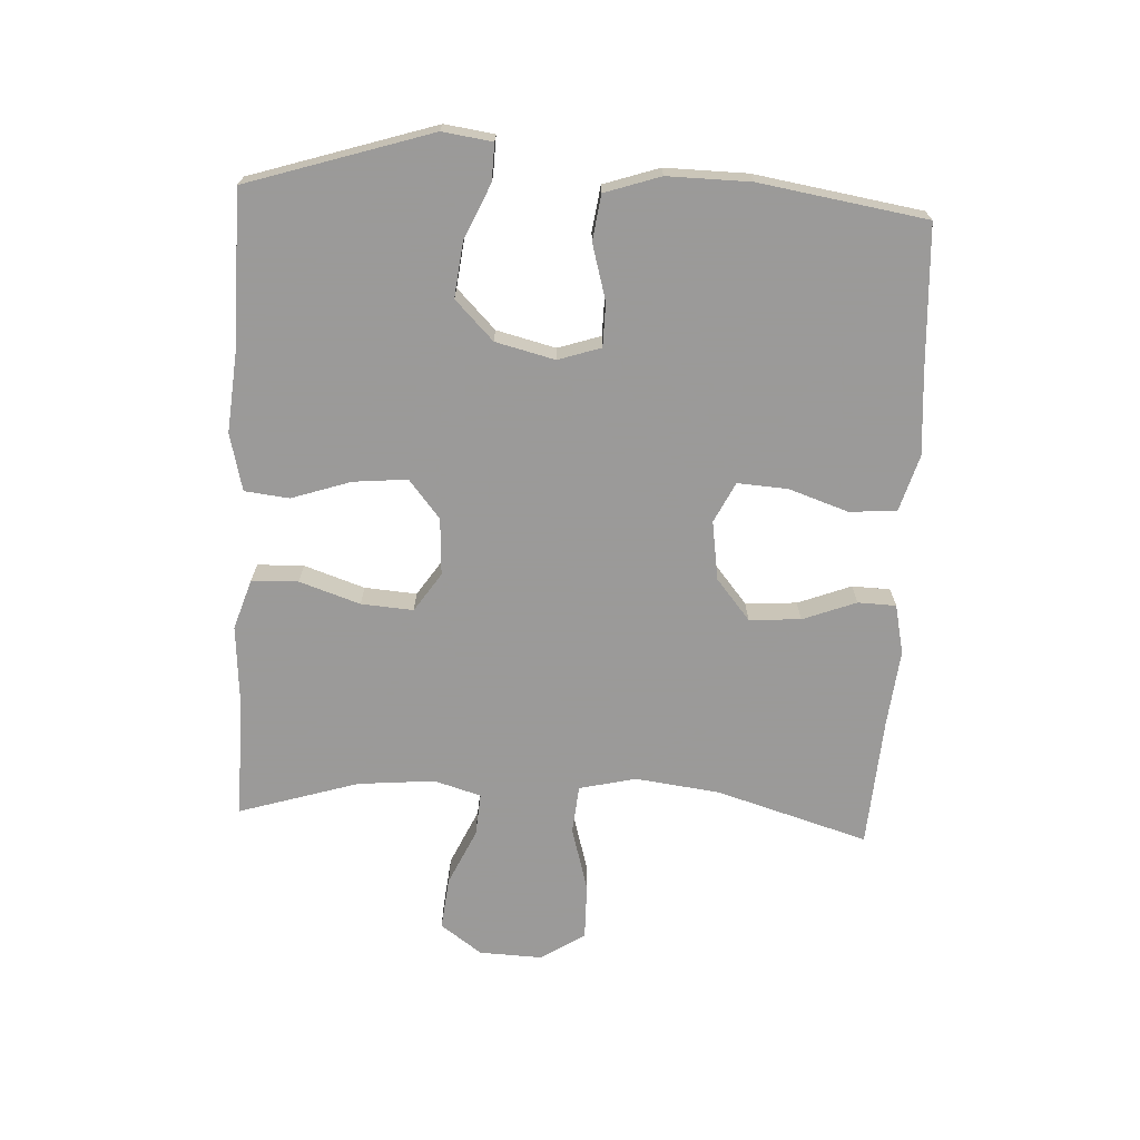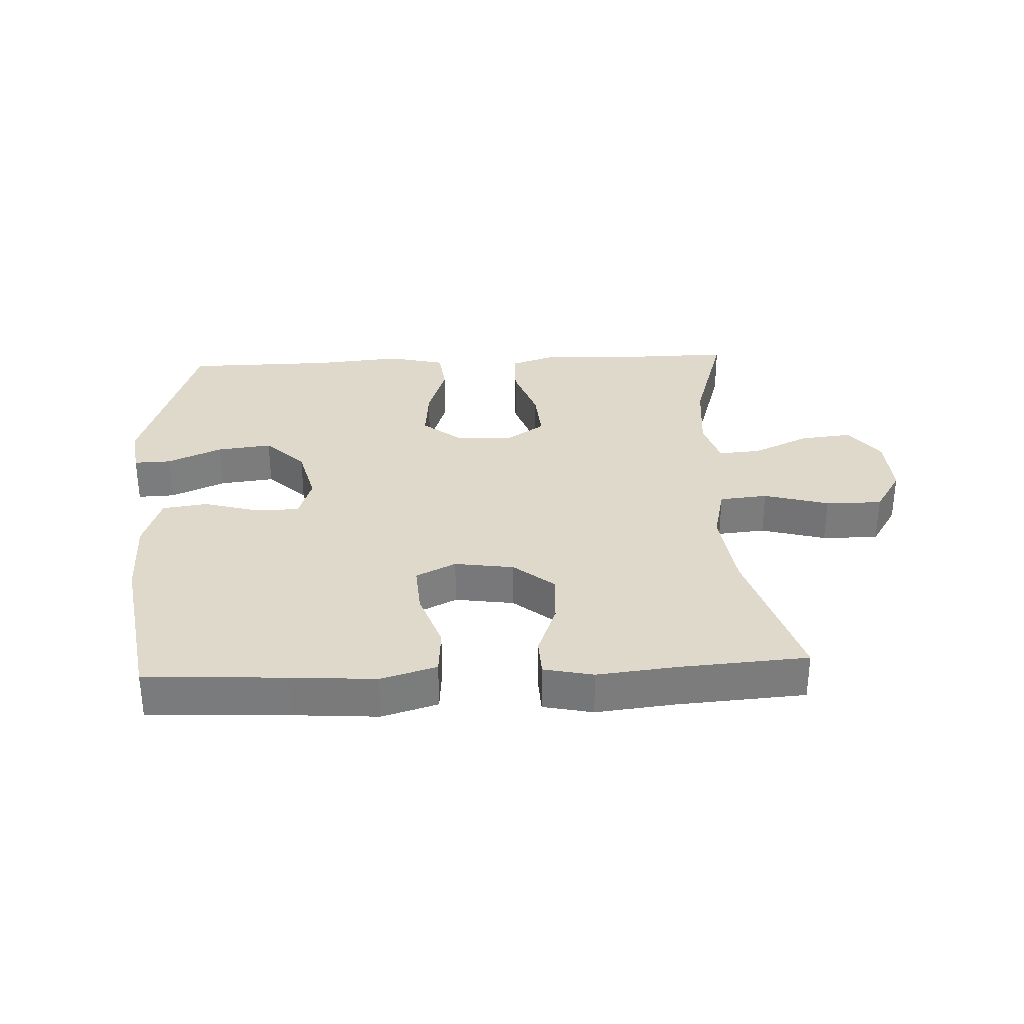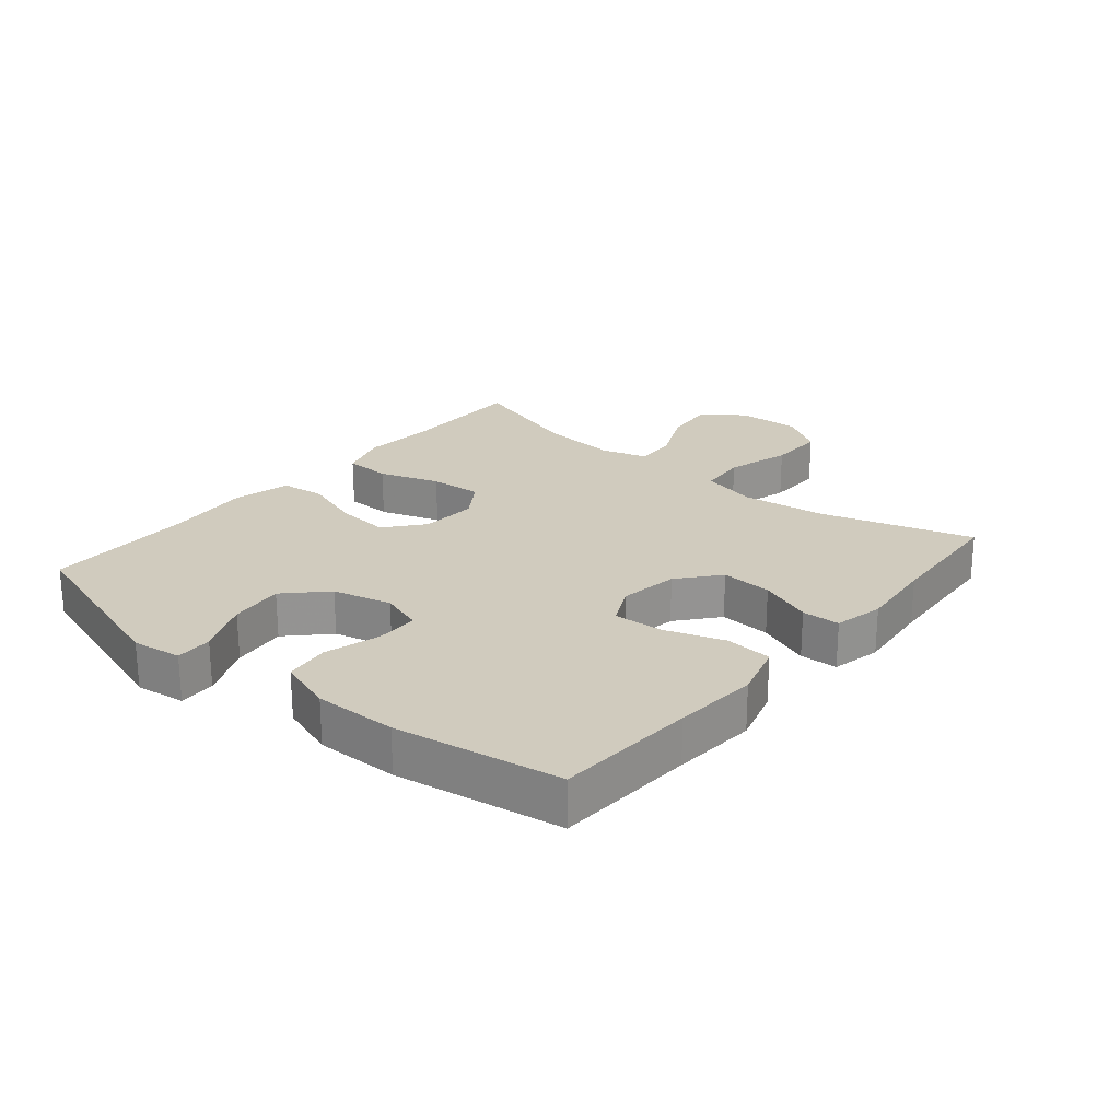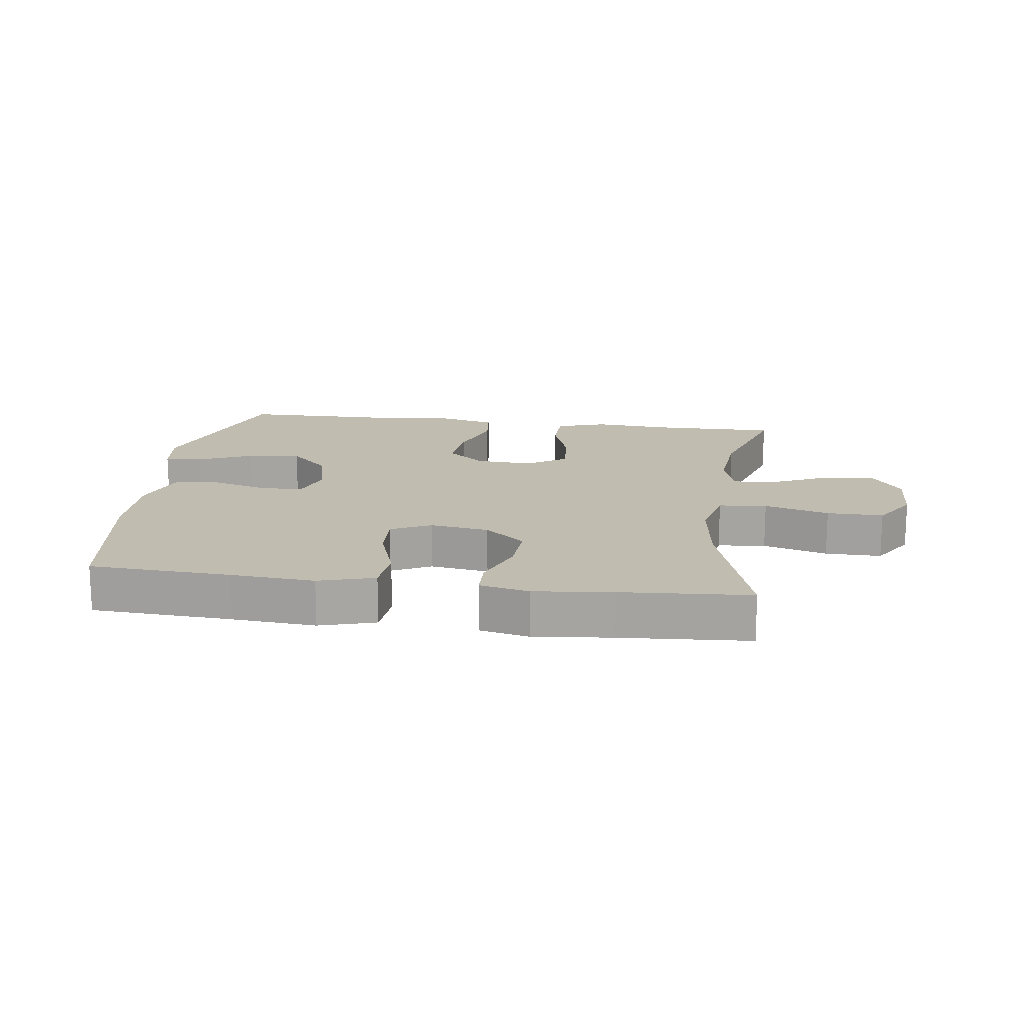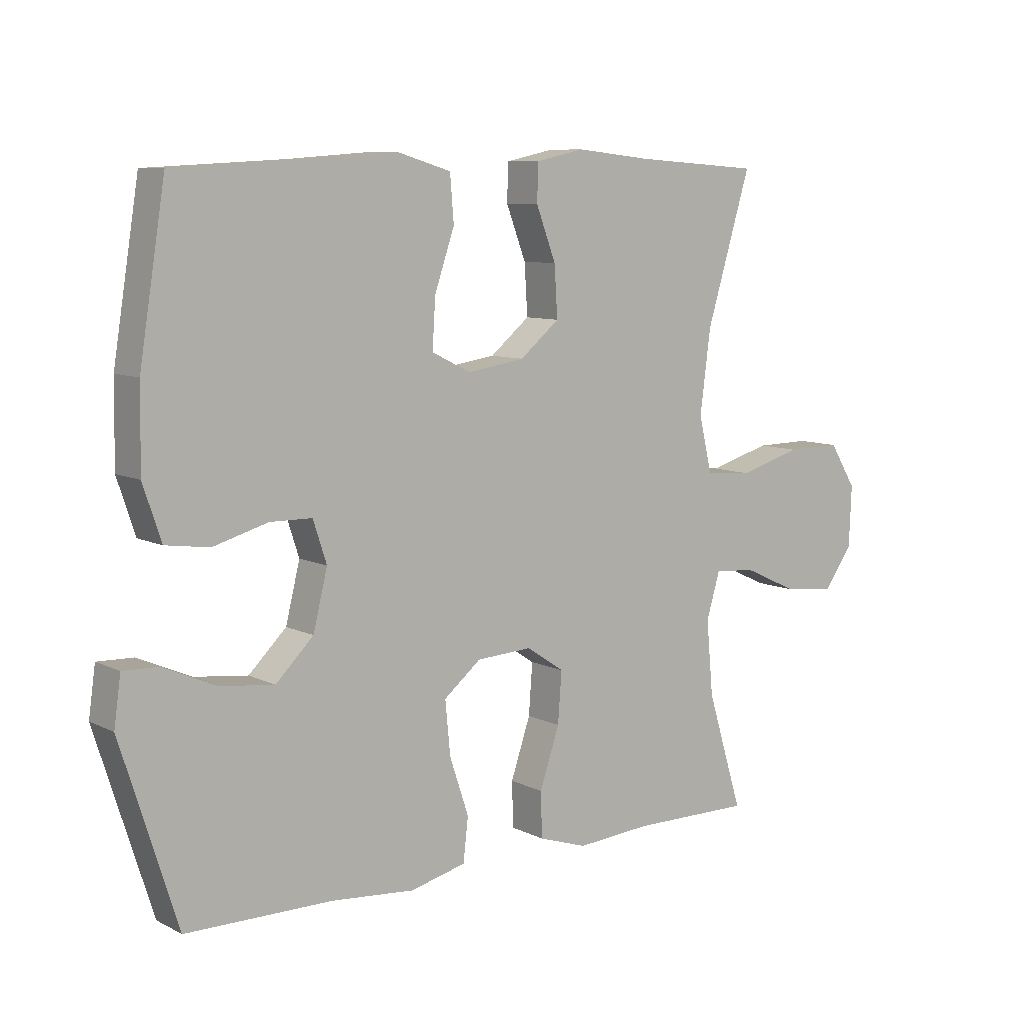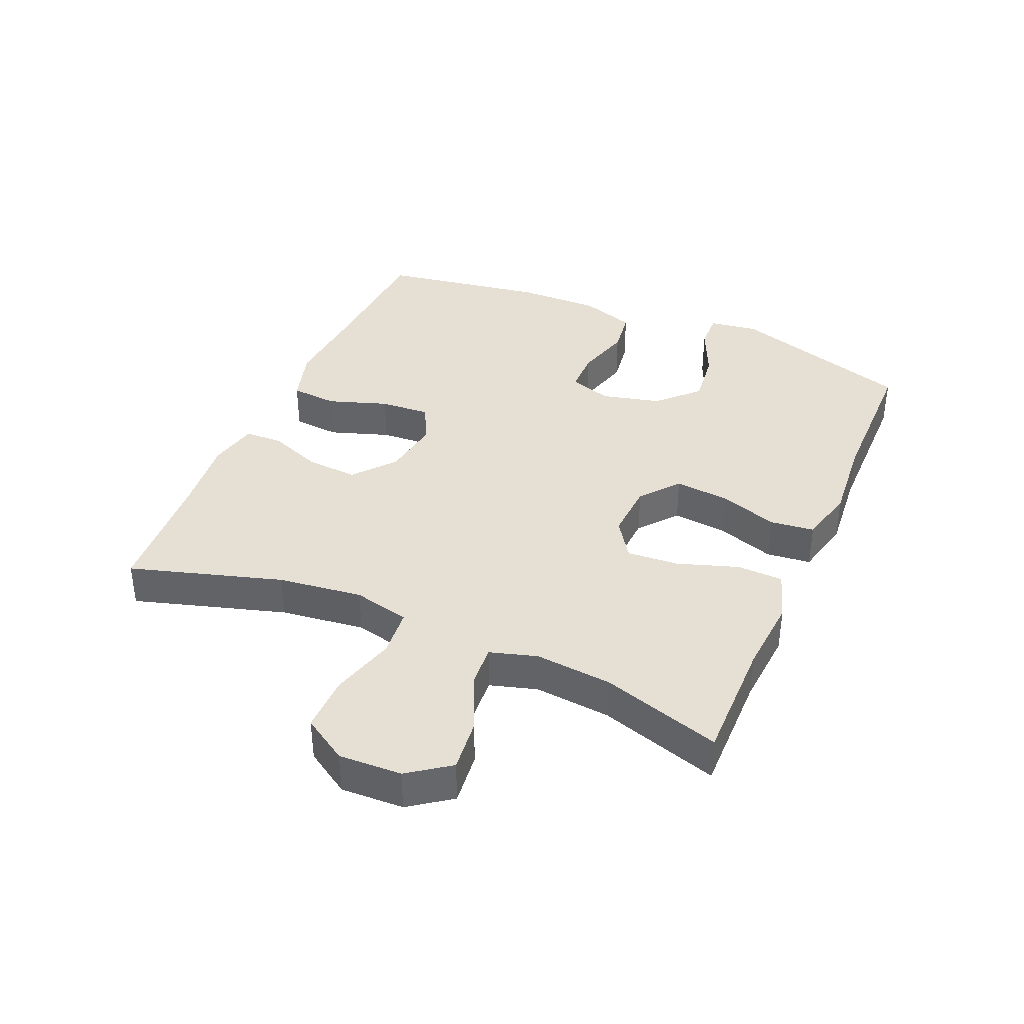
<metadata>
{"format":"obj","ext":"obj","renderer":"f3d","projection":"perspective","resolution":1024,"background":"white","views":[{"elev":-69.5,"azim":-92.9,"up":"+Y"},{"elev":31.7,"azim":-2.8,"up":"+Y"},{"elev":23.5,"azim":-50.1,"up":"+Y"},{"elev":16.3,"azim":7.8,"up":"+Y"},{"elev":8.6,"azim":-37.5,"up":"+Z"},{"elev":38.2,"azim":113.4,"up":"+Y"}]}
</metadata>
<code>
v -0.5 0.07 -0.5
v -0.591 0.07 -0.212
v -0.58 0.07 -0.134
v -0.522 0.07 -0.136
v -0.436 0.07 -0.174
v -0.35 0.07 -0.184
v -0.289 0.07 -0.124
v -0.266 0.07 -0.031
v -0.288 0.07 0.036
v -0.356 0.07 0.037
v -0.444 0.07 0.012
v -0.515 0.07 0.022
v -0.544 0.07 0.109
v -0.542 0.07 0.239
v -0.5 0.07 0.5
v -0.279 0.07 0.512
v -0.146 0.07 0.522
v -0.058 0.07 0.496
v -0.052 0.07 0.422
v -0.084 0.07 0.328
v -0.089 0.07 0.249
v -0.026 0.07 0.218
v 0.067 0.07 0.232
v 0.131 0.07 0.285
v 0.126 0.07 0.366
v 0.094 0.07 0.45
v 0.096 0.07 0.51
v 0.174 0.07 0.527
v 0.296 0.07 0.514
v 0.5 0.07 0.5
v 0.428 0.07 0.261
v 0.411 0.07 0.128
v 0.432 0.07 0.039
v 0.508 0.07 0.032
v 0.61 0.07 0.061
v 0.699 0.07 0.062
v 0.743 0.07 -0.008
v 0.739 0.07 -0.107
v 0.692 0.07 -0.172
v 0.609 0.07 -0.163
v 0.52 0.07 -0.122
v 0.453 0.07 -0.117
v 0.431 0.07 -0.191
v 0.442 0.07 -0.312
v 0.5 0.07 -0.5
v 0.305 0.07 -0.498
v 0.184 0.07 -0.507
v 0.105 0.07 -0.481
v 0.103 0.07 -0.408
v 0.135 0.07 -0.313
v 0.141 0.07 -0.231
v 0.08 0.07 -0.19
v -0.01 0.07 -0.195
v -0.07 0.07 -0.244
v -0.062 0.07 -0.329
v -0.031 0.07 -0.422
v -0.039 0.07 -0.492
v -0.129 0.07 -0.514
v -0.264 0.07 -0.502
v -0.5 0 -0.5
v -0.591 0 -0.212
v -0.58 0 -0.134
v -0.522 0 -0.136
v -0.436 0 -0.174
v -0.35 0 -0.184
v -0.289 0 -0.124
v -0.266 0 -0.031
v -0.288 0 0.036
v -0.356 0 0.037
v -0.444 0 0.012
v -0.515 0 0.022
v -0.544 0 0.109
v -0.542 0 0.239
v -0.5 0 0.5
v -0.279 0 0.512
v -0.146 0 0.522
v -0.058 0 0.496
v -0.052 0 0.422
v -0.084 0 0.328
v -0.089 0 0.249
v -0.026 0 0.218
v 0.067 0 0.232
v 0.131 0 0.285
v 0.126 0 0.366
v 0.094 0 0.45
v 0.096 0 0.51
v 0.174 0 0.527
v 0.296 0 0.514
v 0.5 0 0.5
v 0.428 0 0.261
v 0.411 0 0.128
v 0.432 0 0.039
v 0.508 0 0.032
v 0.61 0 0.061
v 0.699 0 0.062
v 0.743 0 -0.008
v 0.739 0 -0.107
v 0.692 0 -0.172
v 0.609 0 -0.163
v 0.52 0 -0.122
v 0.453 0 -0.117
v 0.431 0 -0.191
v 0.442 0 -0.312
v 0.5 0 -0.5
v 0.305 0 -0.498
v 0.184 0 -0.507
v 0.105 0 -0.481
v 0.103 0 -0.408
v 0.135 0 -0.313
v 0.141 0 -0.231
v 0.08 0 -0.19
v -0.01 0 -0.195
v -0.07 0 -0.244
v -0.062 0 -0.329
v -0.031 0 -0.422
v -0.039 0 -0.492
v -0.129 0 -0.514
v -0.264 0 -0.502
f 57 58 59
f 56 57 59
f 55 56 59
f 59 1 2
f 55 59 2
f 54 55 2
f 53 54 2
f 52 53 2
f 48 49 50
f 47 48 50
f 46 47 50
f 46 50 51
f 45 46 51
f 44 45 51
f 43 44 51 52
f 39 40 41
f 38 39 41
f 37 38 41
f 36 37 41
f 35 36 41
f 34 35 41
f 33 34 41 42
f 42 43 52
f 33 42 52
f 32 33 52
f 29 30 31
f 29 31 32
f 28 29 32
f 27 28 32
f 26 27 32
f 25 26 32
f 18 19 20
f 17 18 20
f 16 17 20
f 16 20 21
f 15 16 21
f 14 15 21
f 13 14 21
f 12 13 21
f 11 12 21
f 10 11 21
f 9 10 21 22
f 2 3 4 5
f 2 5 6
f 52 2 6
f 32 52 6 7
f 24 25 32
f 23 24 32 7
f 8 9 22 23
f 7 8 23
f 118 117 116
f 118 116 115
f 118 115 114
f 61 60 118
f 61 118 114
f 61 114 113
f 61 113 112
f 61 112 111
f 109 108 107
f 109 107 106
f 109 106 105
f 110 109 105
f 110 105 104
f 110 104 103
f 111 110 103 102
f 100 99 98
f 100 98 97
f 100 97 96
f 100 96 95
f 100 95 94
f 100 94 93
f 101 100 93 92
f 111 102 101
f 111 101 92
f 111 92 91
f 90 89 88
f 91 90 88
f 91 88 87
f 91 87 86
f 91 86 85
f 91 85 84
f 79 78 77
f 79 77 76
f 79 76 75
f 80 79 75
f 80 75 74
f 80 74 73
f 80 73 72
f 80 72 71
f 80 71 70
f 80 70 69
f 81 80 69 68
f 64 63 62 61
f 65 64 61
f 65 61 111
f 66 65 111 91
f 91 84 83
f 66 91 83 82
f 82 81 68 67
f 82 67 66
f 1 60 61 2
f 2 61 62 3
f 3 62 63 4
f 4 63 64 5
f 5 64 65 6
f 6 65 66 7
f 7 66 67 8
f 8 67 68 9
f 9 68 69 10
f 10 69 70 11
f 11 70 71 12
f 12 71 72 13
f 13 72 73 14
f 14 73 74 15
f 15 74 75 16
f 16 75 76 17
f 17 76 77 18
f 18 77 78 19
f 19 78 79 20
f 20 79 80 21
f 21 80 81 22
f 22 81 82 23
f 23 82 83 24
f 24 83 84 25
f 25 84 85 26
f 26 85 86 27
f 27 86 87 28
f 28 87 88 29
f 29 88 89 30
f 30 89 90 31
f 31 90 91 32
f 32 91 92 33
f 33 92 93 34
f 34 93 94 35
f 35 94 95 36
f 36 95 96 37
f 37 96 97 38
f 38 97 98 39
f 39 98 99 40
f 40 99 100 41
f 41 100 101 42
f 42 101 102 43
f 43 102 103 44
f 44 103 104 45
f 45 104 105 46
f 46 105 106 47
f 47 106 107 48
f 48 107 108 49
f 49 108 109 50
f 50 109 110 51
f 51 110 111 52
f 52 111 112 53
f 53 112 113 54
f 54 113 114 55
f 55 114 115 56
f 56 115 116 57
f 57 116 117 58
f 58 117 118 59
f 59 118 60 1

</code>
